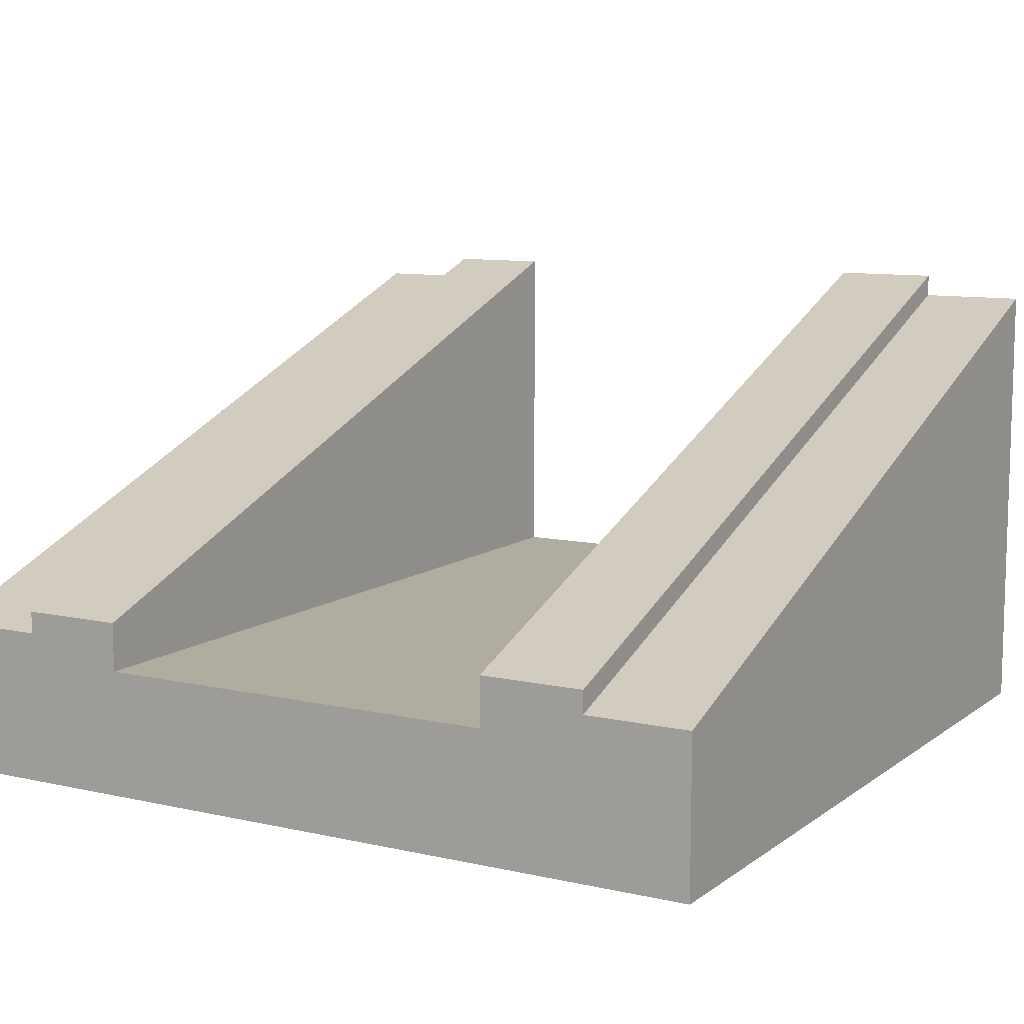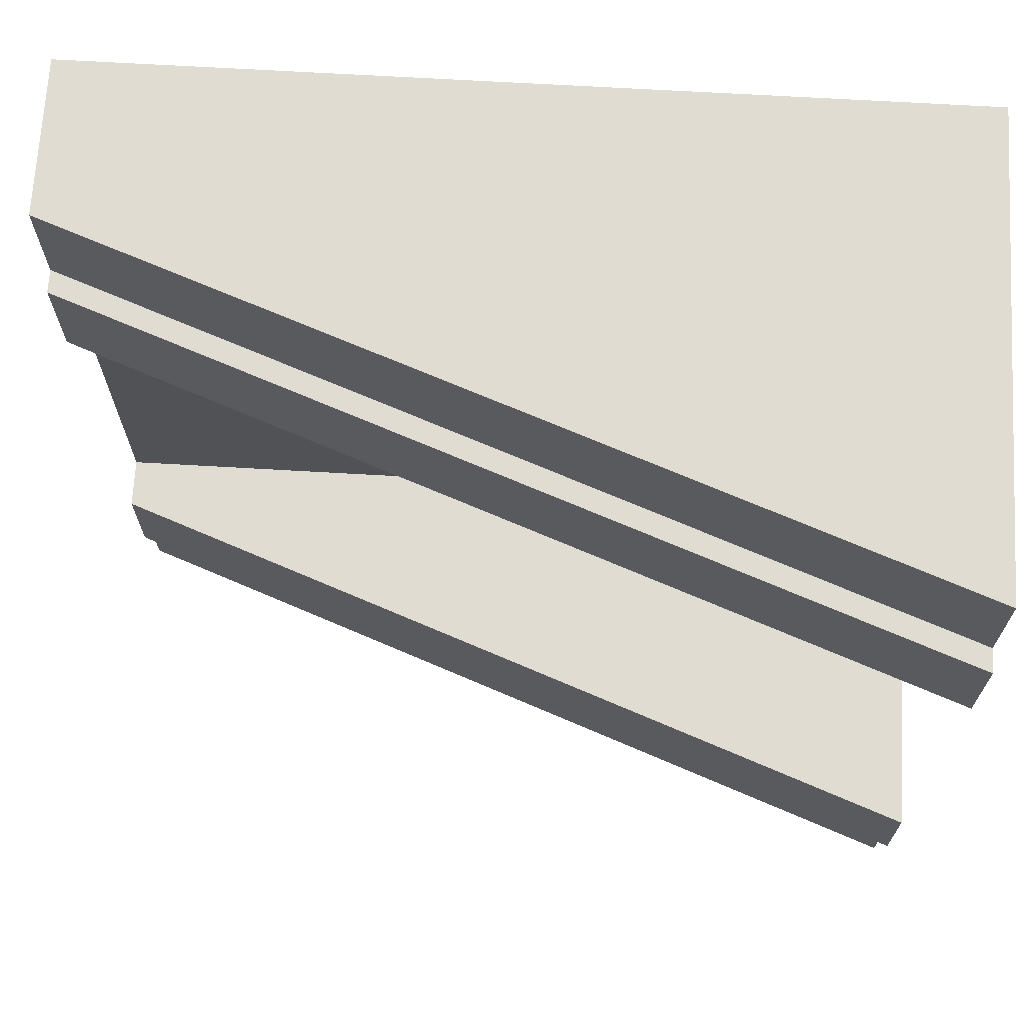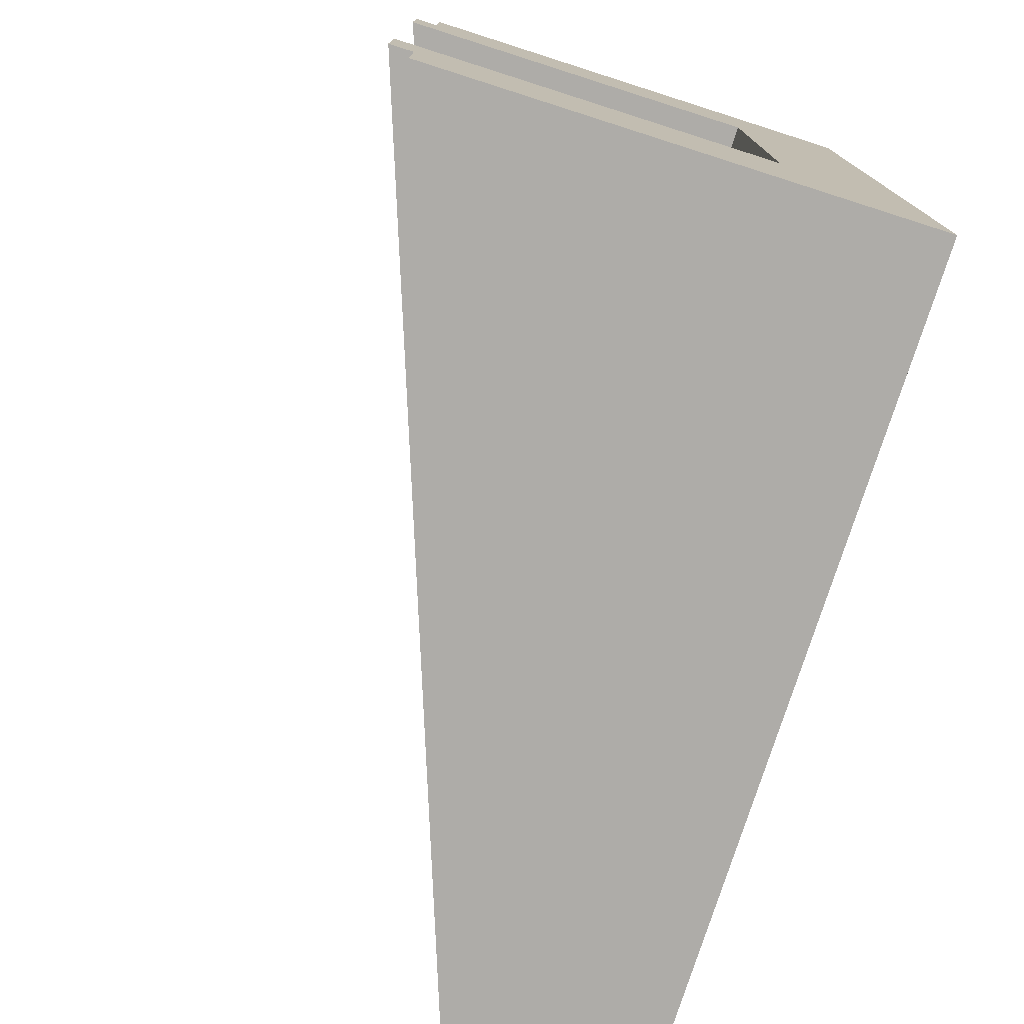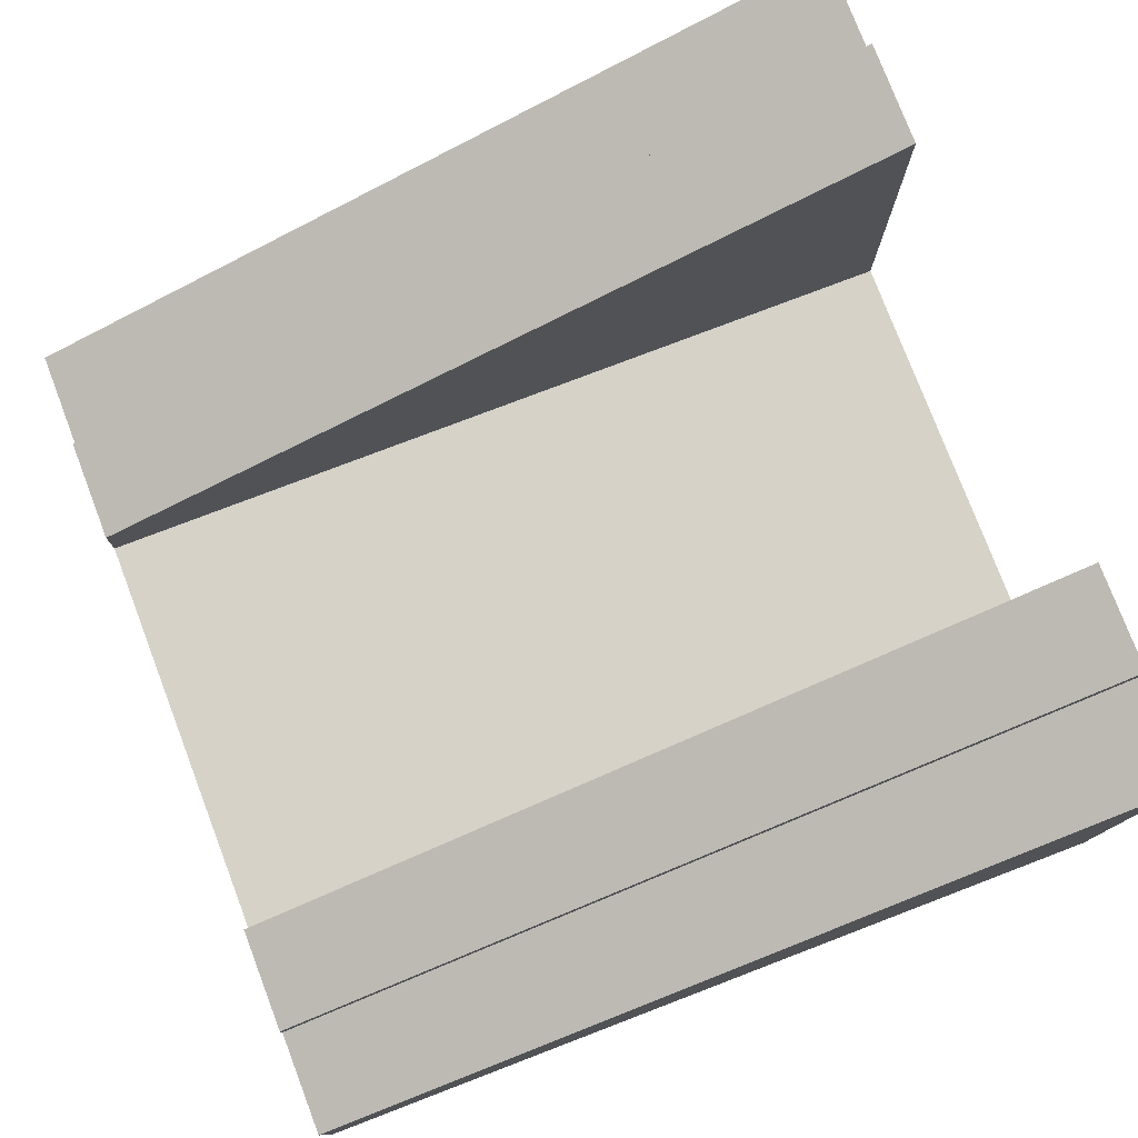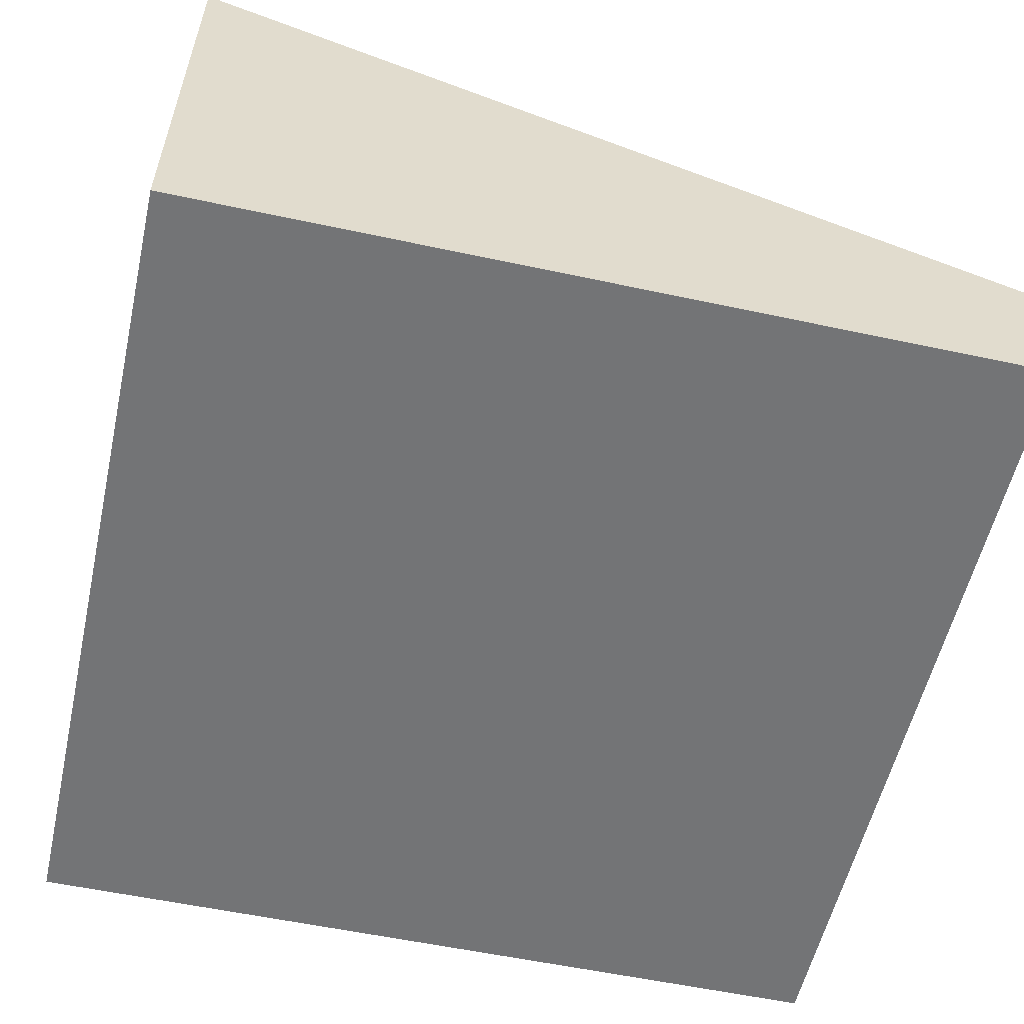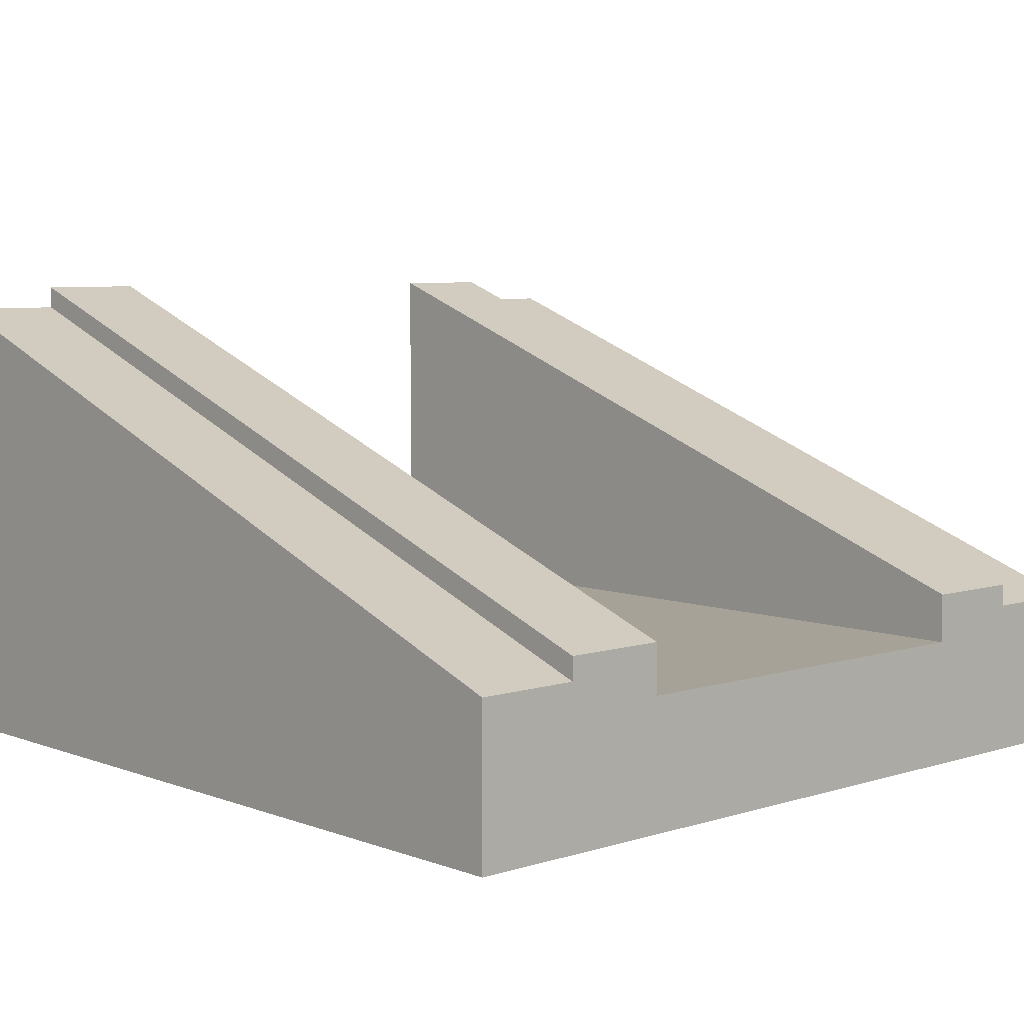
<metadata>
{"format":"obj","ext":"obj","renderer":"f3d","projection":"perspective","resolution":1024,"background":"white","views":[{"elev":9.9,"azim":120.1,"up":"+Y"},{"elev":69.1,"azim":-176.7,"up":"+Z"},{"elev":-76.9,"azim":-107.7,"up":"+Z"},{"elev":77.8,"azim":159.1,"up":"+Y"},{"elev":-56.2,"azim":-12.7,"up":"+Y"},{"elev":6.5,"azim":47.4,"up":"+Y"}]}
</metadata>
<code>
o Mesh1_Group1_Model.140
v 1.5 0.55 -1.125
v 1.5 0.63 -0.75
v 1.5 0.455 -0.75
v -1.5 0.455 -0.75
v -1.5 1.73 -1.125
v 1.5 0.63 -1.125
v -1.5 1.65 -1.125
v -1.5 0 -1.125
v -1.5 1.65 1.125
v -1.5 1.73 0.75
v -1.5 0.455 0.75
v 1.5 0.55 1.125
v 1.5 0 1.125
v 1.5 0.455 0.75
v 1.5 0.63 0.75
v 1.5 0.63 1.125
v 1.5 0 -0.75
v 1.5 0 -1.125
v -1.5 1.73 -0.75
v -1.5 0 -0.75
v -1.5 0 0.75
v -1.5 0 1.125
v -1.5 1.73 1.125
v 1.5 0 0.75
v 1.5 0 -1.5
v 1.5 0.55 -1.5
v -1.5 1.65 -1.5
v -1.5 0 -1.5
v -1.5 0 1.5
v -1.5 1.65 1.5
v 1.5 0.55 1.5
v 1.5 0 1.5
f 1 2 3
f 2 4 3
f 5 2 6
f 6 7 5
f 7 8 4
f 9 10 11
f 12 13 14
f 11 15 14
f 10 16 15
f 16 9 12
f 17 18 3
f 18 1 3
f 1 6 2
f 2 19 4
f 5 19 2
f 6 1 7
f 20 4 8
f 4 19 7
f 19 5 7
f 21 22 11
f 22 9 11
f 9 23 10
f 24 14 13
f 14 15 12
f 15 16 12
f 11 10 15
f 10 23 16
f 16 23 9
f 1 25 26
f 7 26 27
f 8 27 28
f 13 29 22
f 28 26 25
f 9 29 30
f 12 30 31
f 13 31 32
f 29 31 30
f 1 18 25
f 7 1 26
f 8 7 27
f 20 8 17
f 8 28 18
f 17 8 18
f 28 25 18
f 17 24 20
f 24 13 21
f 20 24 21
f 22 21 13
f 13 32 29
f 28 27 26
f 9 22 29
f 12 9 30
f 13 12 31
f 29 32 31
f 17 14 24
f 4 14 3
f 21 4 20
f 17 3 14
f 4 11 14
f 21 11 4

</code>
